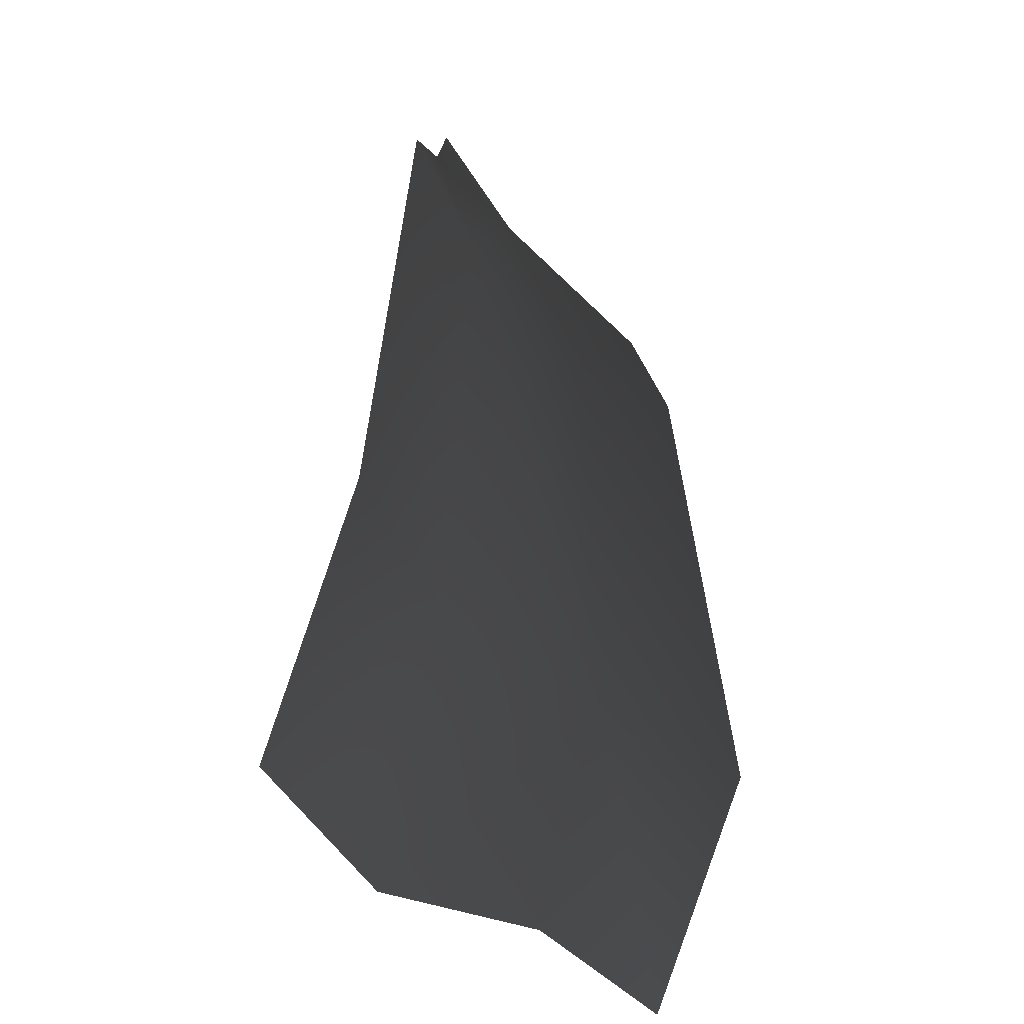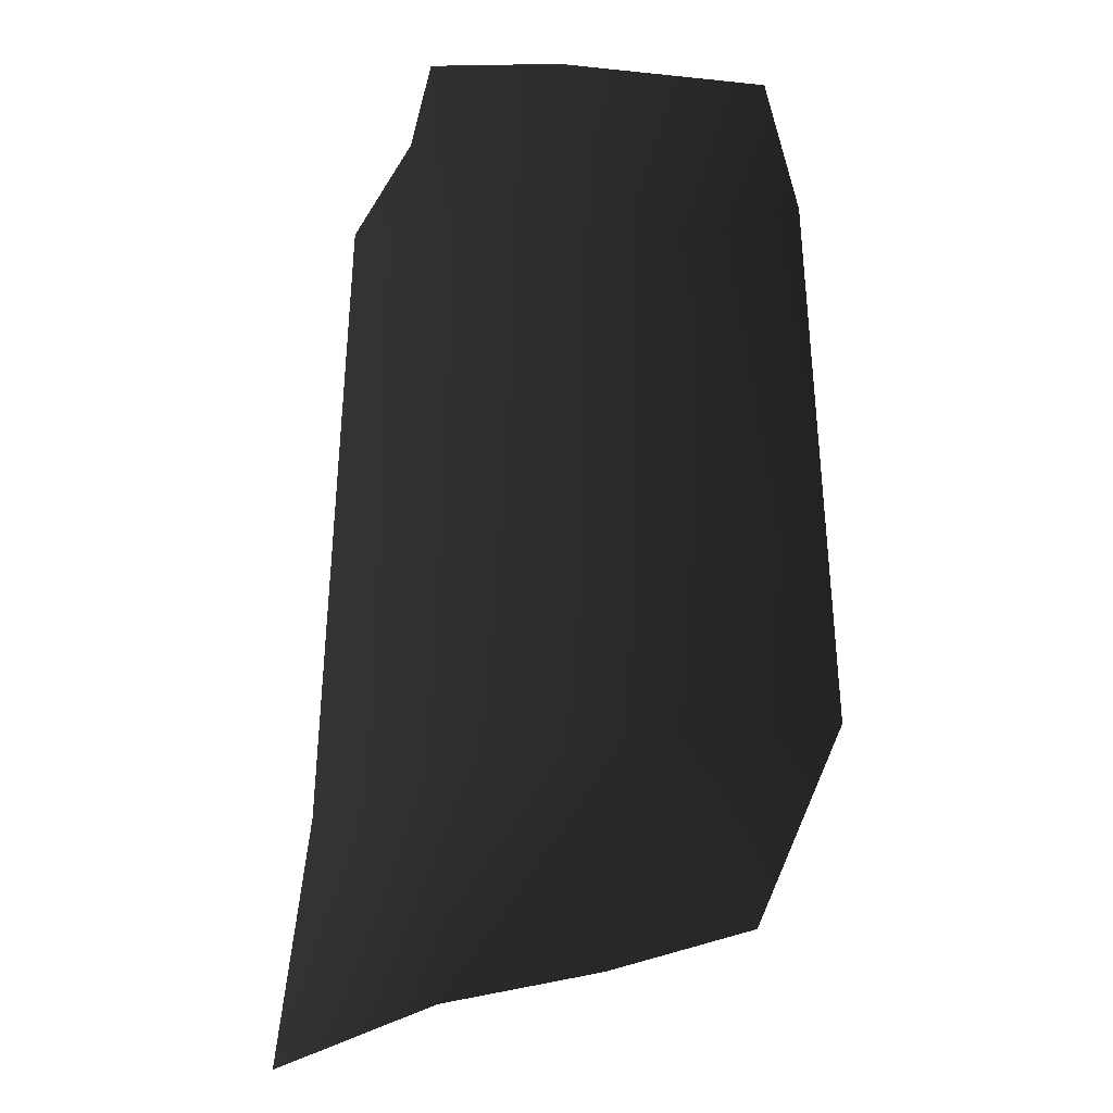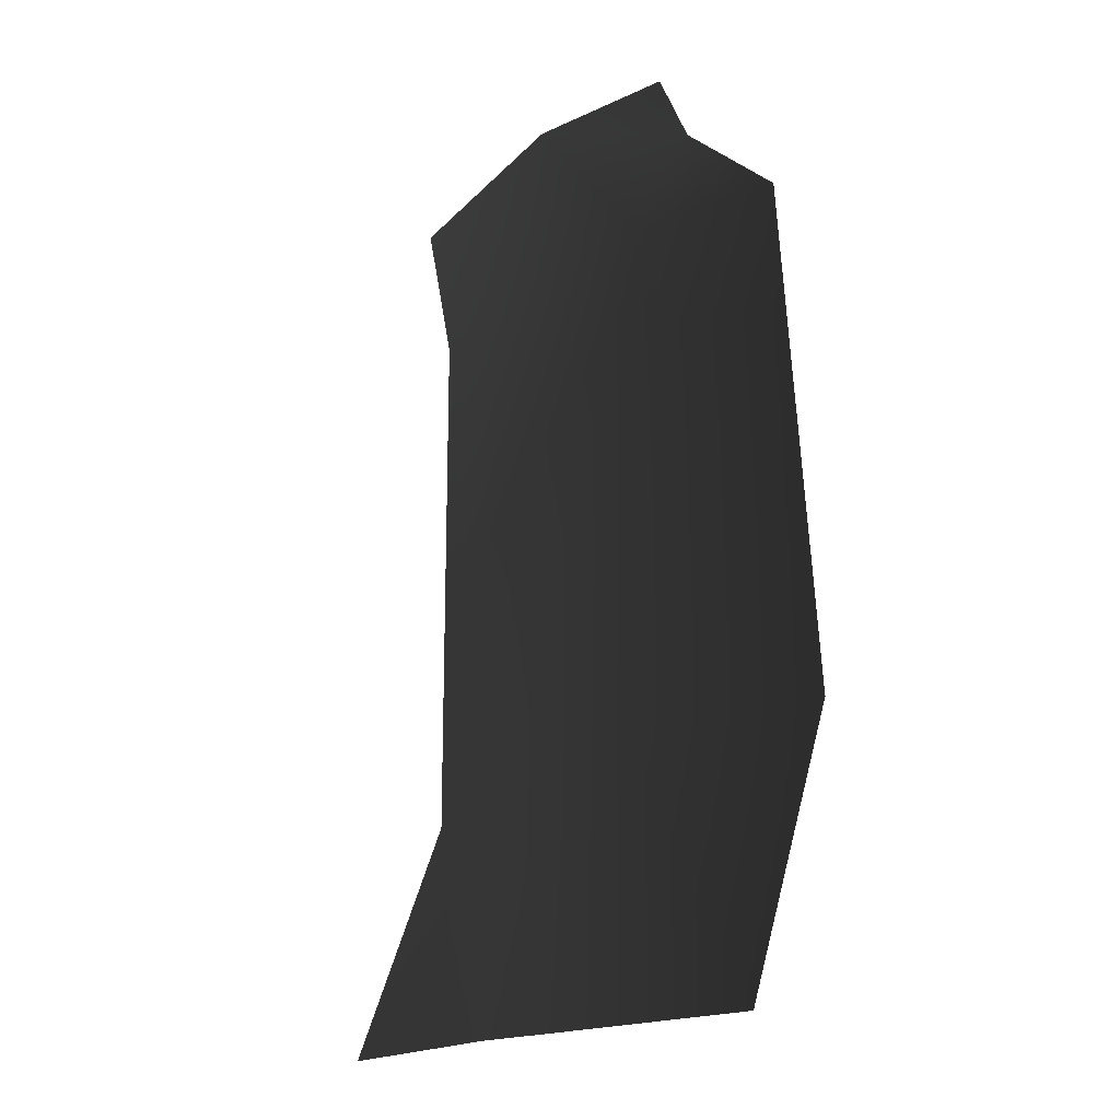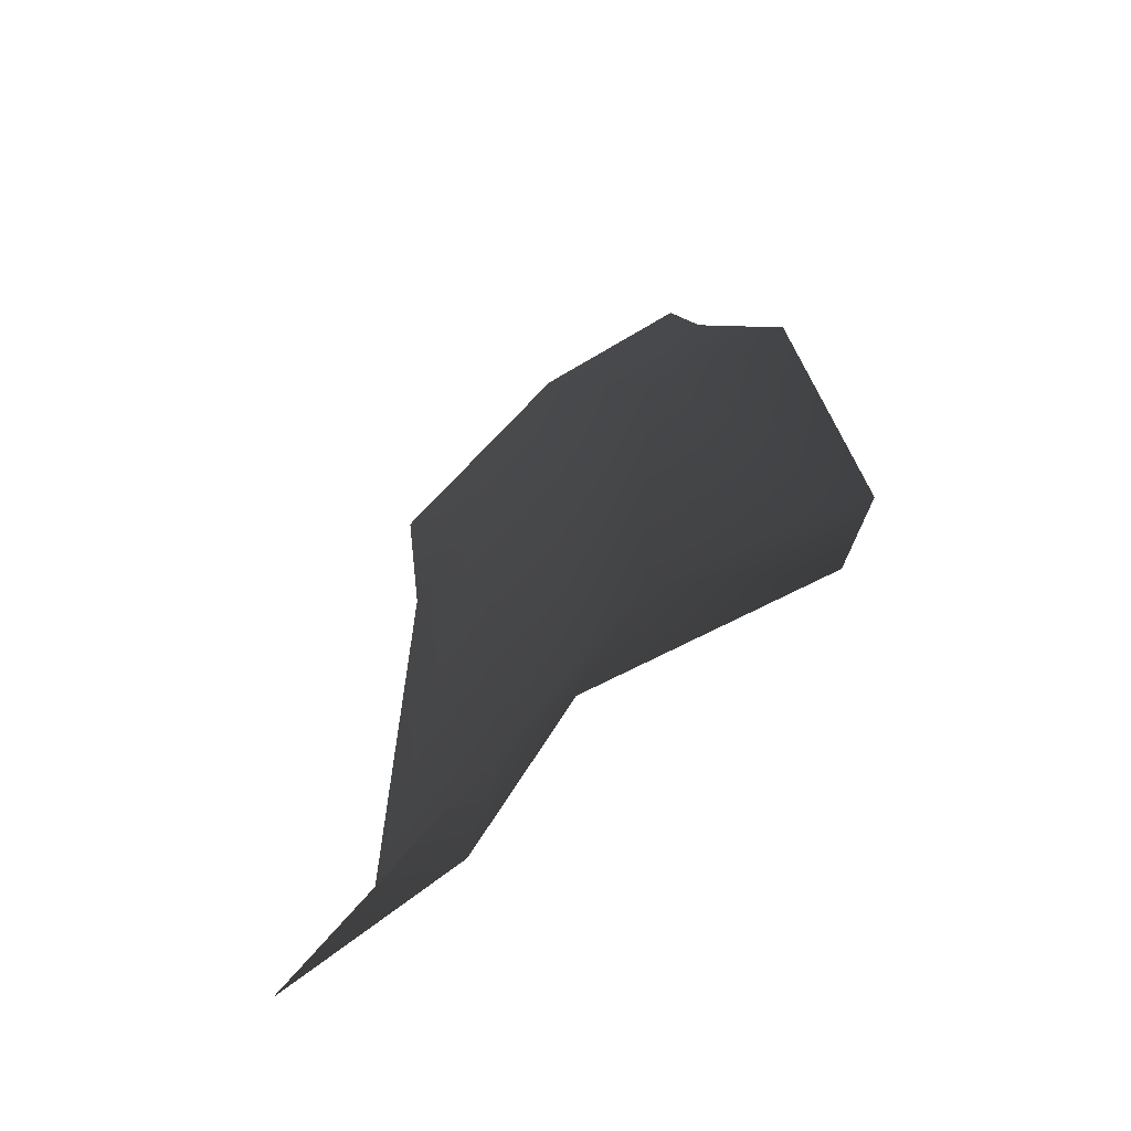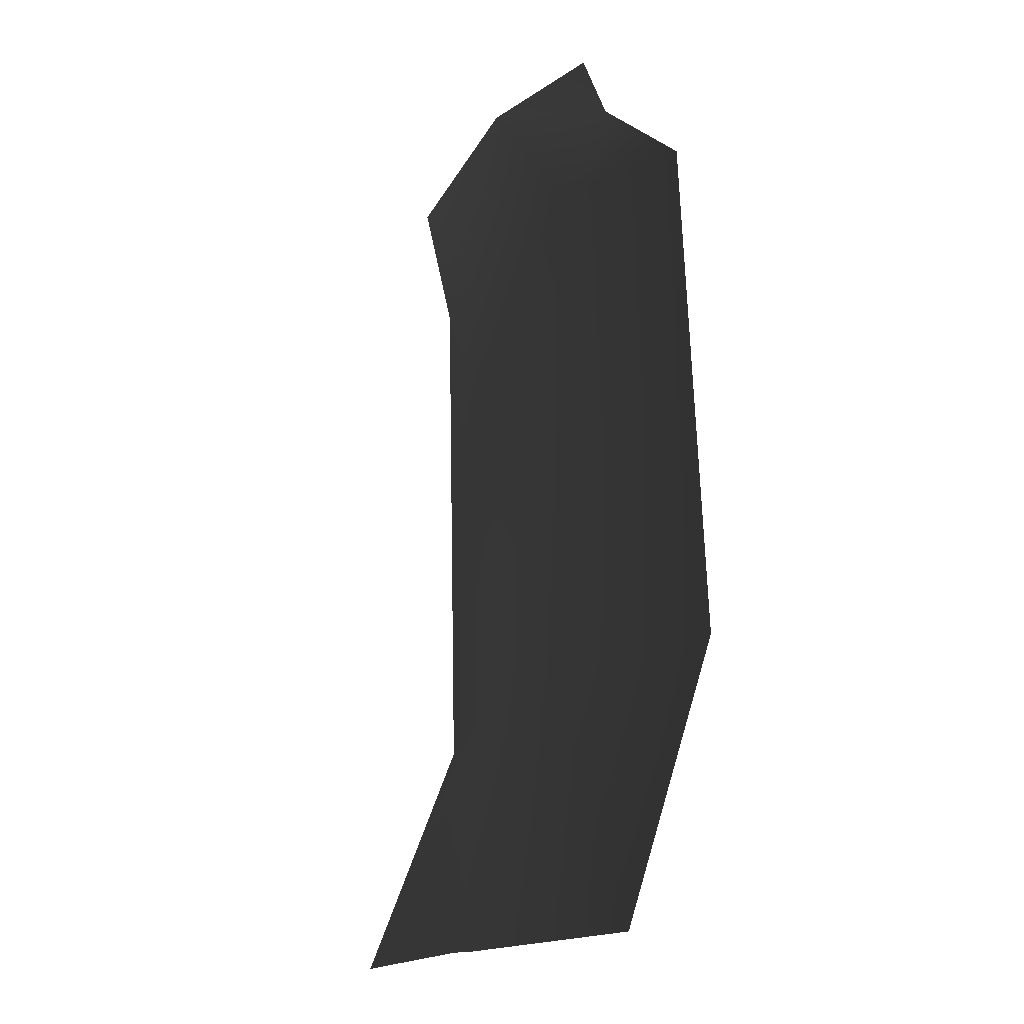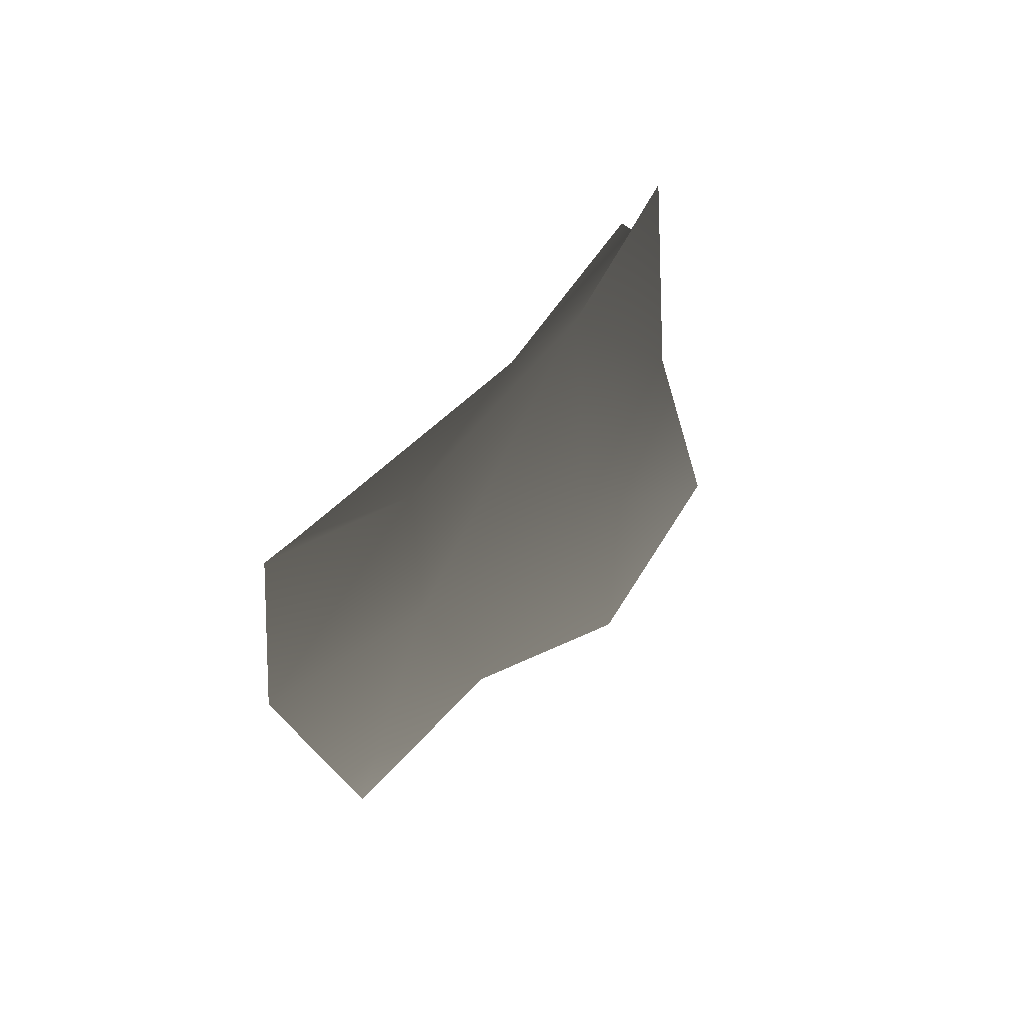
<metadata>
{"format":"obj","ext":"obj","renderer":"f3d","projection":"perspective","resolution":1024,"background":"white","views":[{"elev":-40.7,"azim":123.7,"up":"+Y"},{"elev":10.7,"azim":142.4,"up":"+Y"},{"elev":-19.3,"azim":50.3,"up":"+Y"},{"elev":-63.7,"azim":39.0,"up":"+Y"},{"elev":-17.7,"azim":61.2,"up":"+Y"},{"elev":72.2,"azim":-47.3,"up":"+Y"}]}
</metadata>
<code>
g np1681
v 17.32 0.983 20.28
v 10.51 -5.886 20.52
v 24.85 -5.991 17.19
v -10.28 -7.474 20.66
v -0.1996 7.91 22.88
v 14.65 7.439 21.12
v -21.85 6.309 20.09
v -23.1 -4.893 16.48
v -9.197 -53.22 18.39
v -27.23 -53.91 13.37
v 10.69 -53.3 23.21
v 29.39 -53.7 18.06
v -25.92 -77.3 23.43
v -6.44 -77.39 23.83
v 8.817 -78.95 30.08
v 28.92 -78.95 26.47
f 3 1 2
f 5 4 2
f 5 2 1
f 1 6 5
f 4 7 8
f 5 7 4
f 9 2 4
f 10 4 8
f 9 4 10
f 11 2 9
f 12 2 11
f 10 13 9
f 14 9 13
f 9 14 15
f 15 11 9
f 11 15 16
f 16 12 11
f 3 2 12

</code>
